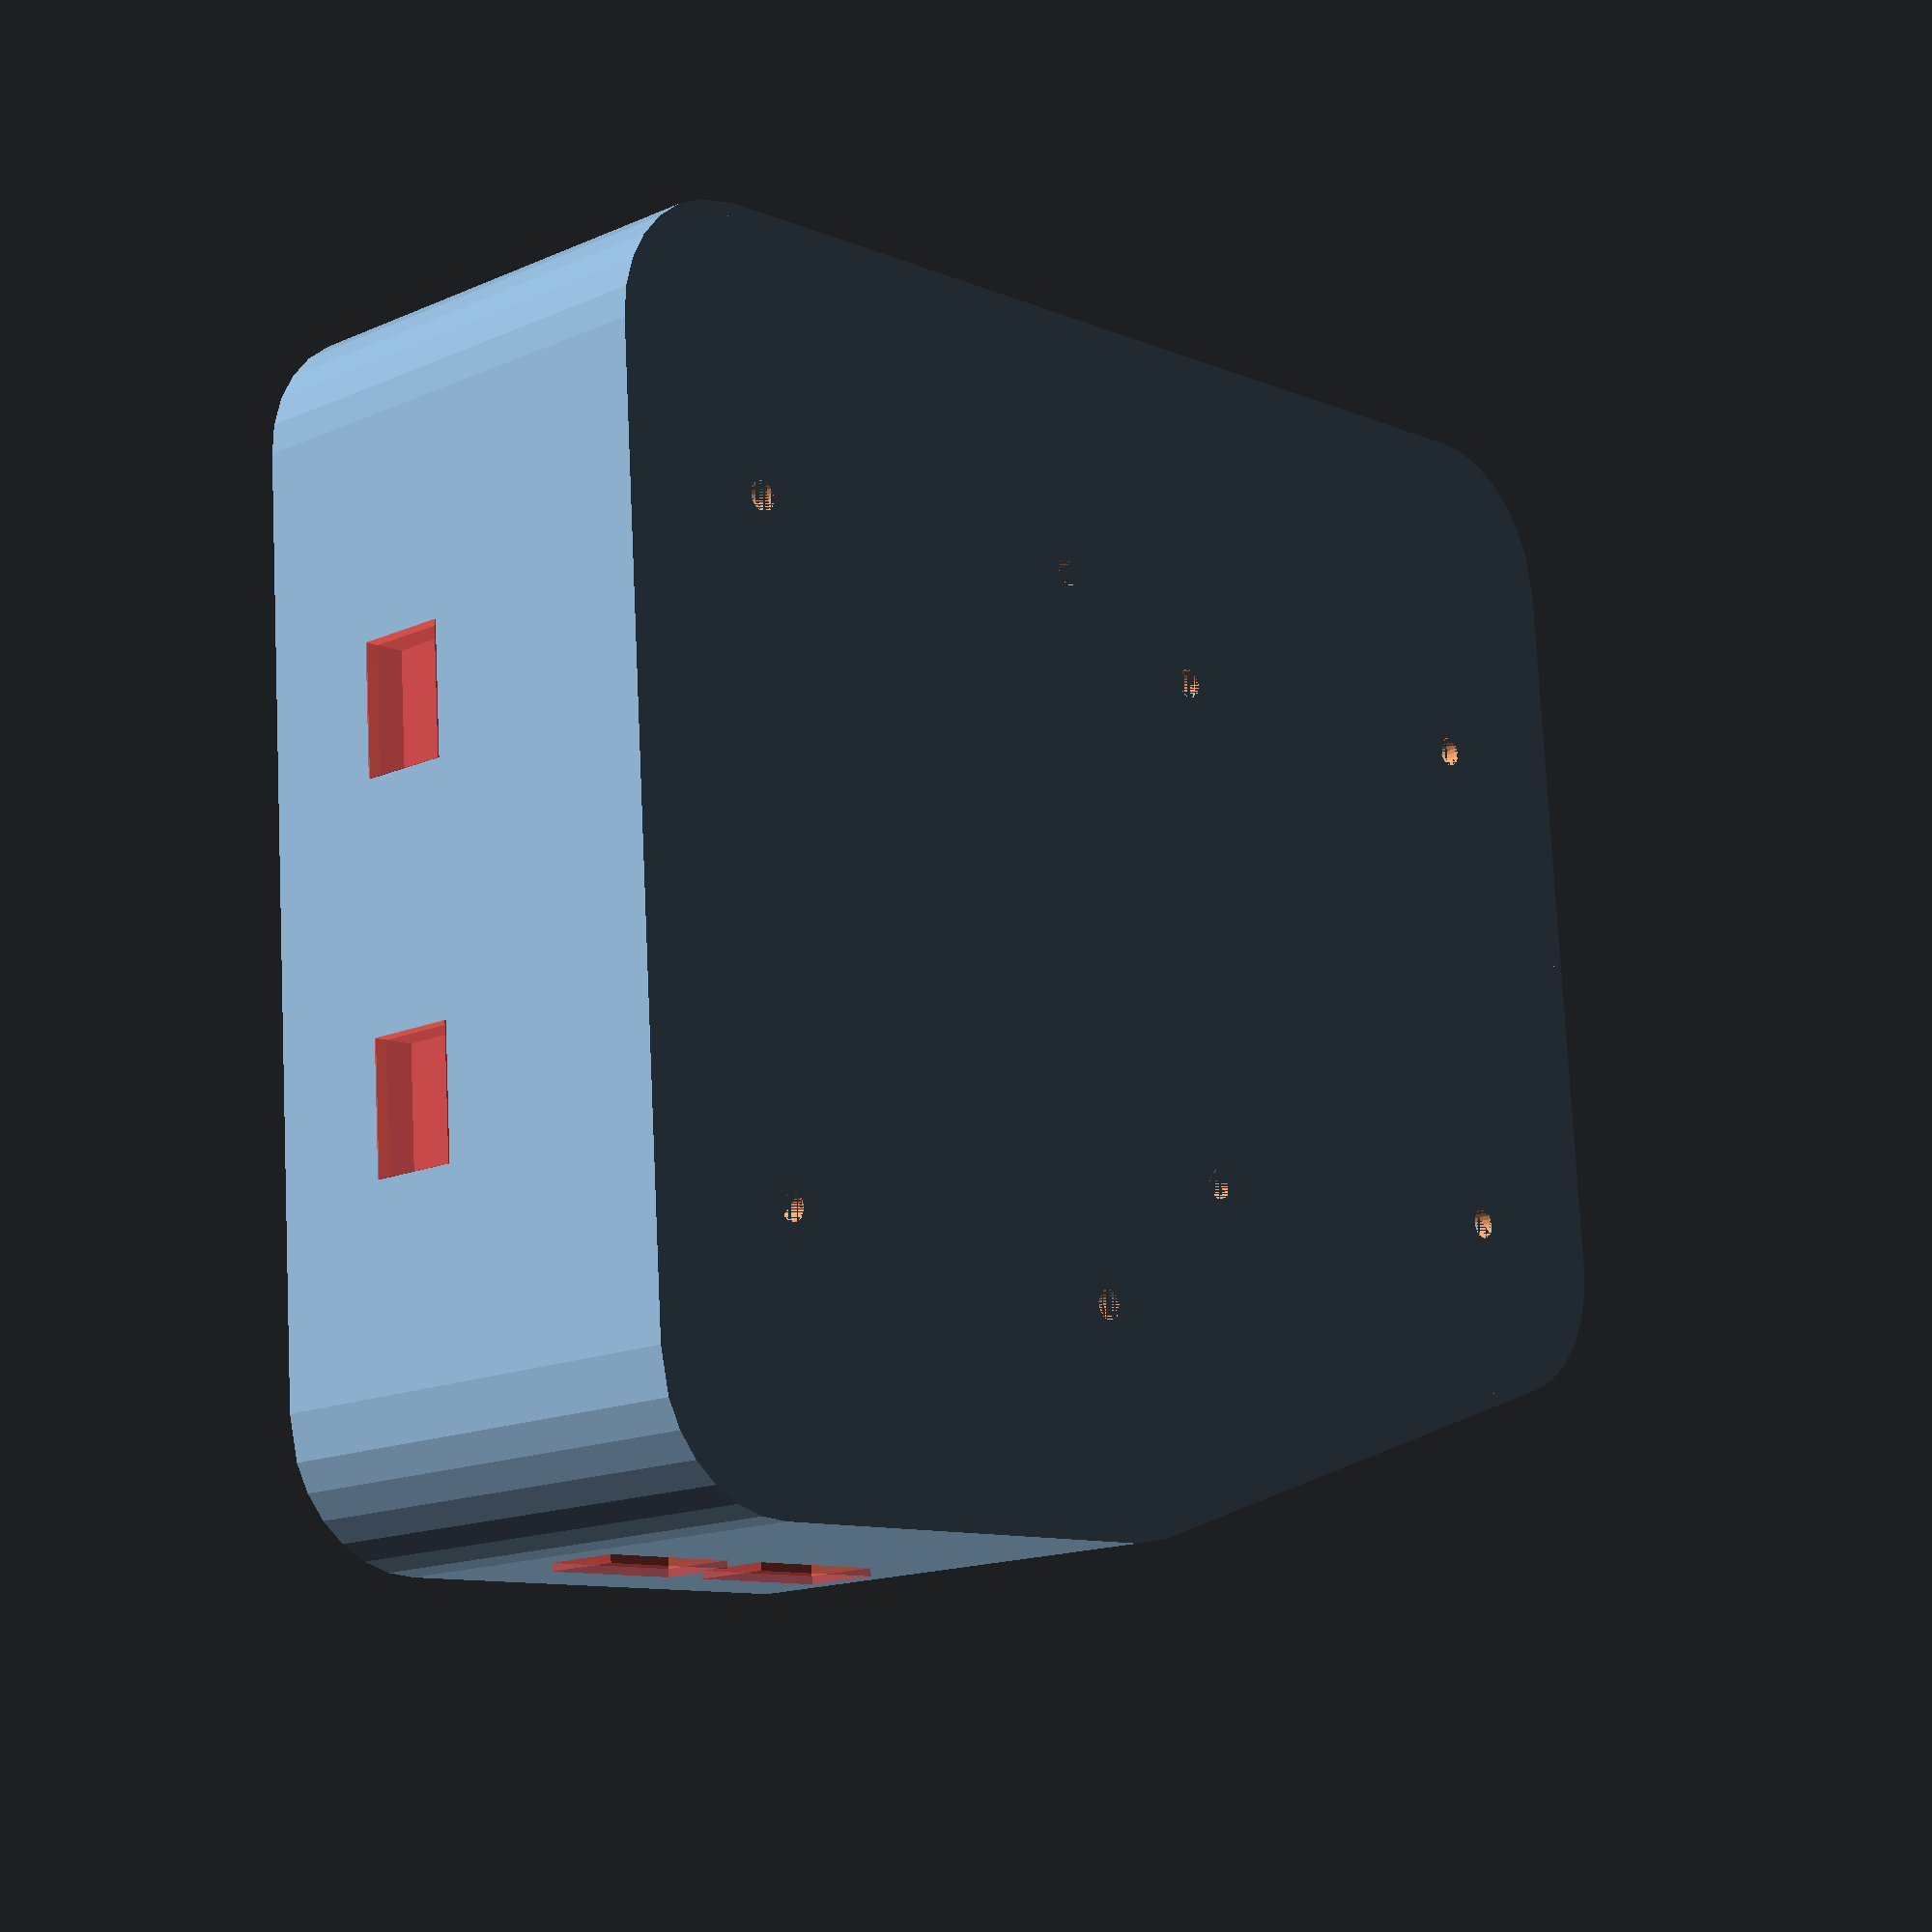
<openscad>
$mountWallThickness = 1.5;

// boardStuff array consisting of: [[width, height], [p1 X, p1Y], etc...]

//Config value to change the screw hole size so that the printer doesn't make them too small.
screwHoleCompensation = 0.2;

megaPosition = [[0, 70], 0];
raspiPosition = [[85, 56], 180];

// Lid variables
lidFan = [ [57, 97, 0], 60, 50];

// Case variables
boardMountHeight = 6;
boardHeight = 50;

shellOffset = 15;
shellWall = 1.5;

fanSize = [30, 30, 10];
fanPosition = [	[107, 13, 13], 72];

cutoutCubes = [	[[17, 18], [-shellOffset + 2.5, 1, boardMountHeight], 90],
 								[[17, 18], [-shellOffset + 2.5, 3 + 18, boardMountHeight], 90],
								[[15, 13], [-shellOffset + 2.5, 70 + 31.5, boardMountHeight + 1], 90],
								[[22, 16], [-shellOffset + 2, 70 - 5.5, boardMountHeight + 13.5], 90],
								[[17, 9],  [123, 70 + 32, 30], 90],
								[[17, 9],  [123, 70 + 32 - 13 - 9, 30], 90],
								[[15, 11],	 [25, 135, 30], 0],
								[[15, 11],	 [68, 135, 30], 0]];


lidMountPositions = [	[[0, - 12], 90], [[80, -12], 90],
											[[0, 135.5], -90], [[105, 135.5], -90]];

caseHeight = boardMountHeight + boardHeight;

baseHeight = shellWall;


megaBoard = [ [105.6, 53.34],
							[13.97, 2.54],
							[96.52, 2.54],
							[90.17, 50.8],
							[15.24, 50.8]];
raspiBoard = [	[85, 56],
								[3.5, 3.5],
								[3.5, 52.5],
								[61.5, 52.5],
								[61.5, 3.5]];

module mountPin() {
	difference() {
		circle (d = 3 + screwHoleCompensation*2 + $mountWallThickness *2);

		circle (d = 3 + screwHoleCompensation*2 );
	}
}

module eBoard(boardStuff) {
	if($mode == "MOUNTS") {
		for(i=[1:len(boardStuff)-1]) {
			translate(boardStuff[i]) mountPin();	
		}
	}
	else if($mode == "CUTOUT_MOUNTS") {
		for(i=[1:len(boardStuff)-1]) {
			translate(boardStuff[i]) circle(d = 3 + screwHoleCompensation*2 );
		}
	}
	else if($mode == "OUTLINE") {
		square(boardStuff[0]);
	}
}

module boards() {
	translate(megaPosition[0]) rotate([0, 0, megaPosition[1]]) eBoard(megaBoard, $mode);
	translate(raspiPosition[0]) rotate([0, 0, raspiPosition[1]]) eBoard(raspiBoard, $mode);
}

module shell2D(r = 15) {
	offset(r = r) hull() boards($mode = "OUTLINE");
}

module basePlatform() {
	linear_extrude(height = baseHeight) shell2D(r = shellOffset + shellWall);
}

module shell(height = 10) {
	linear_extrude(height = height, convexity = 2) difference() {
		shell2D(r = shellOffset + shellWall);
		shell2D(r = shellOffset);
	}
}

module fanVentilation() {
	difference() {
		children();

		#translate(fanPosition[0]) rotate([0, 0, fanPosition[1]]) for(i=[0:fanSize[2]]) translate([fanSize[0] / fanSize[2] * i, 0, 0]) cube([fanSize[0] / fanSize[2] /2, 5, fanSize[1]]);
	}
}

module cutCubes() {
	difference() {
		children();

		#for(i=[0: len(cutoutCubes) - 1])
			translate(cutoutCubes[i][1])
			rotate([0, 0, cutoutCubes[i][2]])
			cube([cutoutCubes[i][0][0], 5, cutoutCubes[i][0][1]]);
	}
}

module lidMount() {
	$fs = 0.5;
	translate([0, 0, -7])
	difference() {
		union() {
			cylinder(d = 3 + $mountWallThickness*2, h = 7);
			translate([-1.5 - $mountWallThickness, -1.5 - $mountWallThickness, 0]) cube([1.5 + $mountWallThickness, 3 + $mountWallThickness * 2, 7]);
		}
		cylinder(d = 3, h = 10);

		translate([-1.5 - $mountWallThickness, -5, 0]) rotate([0, 45, 0]) cube([10, 10, 10]);
	}
}

module lidMounts() {
	translate([0, 0, caseHeight - shellWall])
	for(i=[0:len(lidMountPositions) -1]) translate(lidMountPositions[i][0]) rotate([0, 0, lidMountPositions[i][1]]) lidMount();
}

module lid() {
		linear_extrude(height = shellWall, convexity = 2) difference() {
			shell2D(r = shellOffset);
			for(i=[0:len(lidMountPositions) - 1]) translate(lidMountPositions[i][0]) circle(d = 3, $fn = 10);
		}
}

module lidFan() {
	fanBeamThickness = 1.5;
	
	difference() {
		children();
		
		translate(lidFan[0] + [0, 0, -1]) {
			
			difference() {
				cylinder(d = lidFan[1], h = 10);
				for(i=[0:15:360]) rotate([0, 0, i]) translate([-fanBeamThickness/2, 0, 0]) cube([fanBeamThickness, 50, 10]);
			}
			
			for(i=[0:90:360]) rotate([0, 0, i]) translate([lidFan[2] /2, lidFan[2]/2, 0]) cylinder(d= 3+ screwHoleCompensation*2, h = 10, $fn = 9);
		}
	}
}

module lidRefined() {
	lidFan()
	lid();
}
	
module baseCase() {
	difference() {
		union() {
			basePlatform();
			shell(caseHeight);

			linear_extrude(height = boardMountHeight) boards($mode = "MOUNTS", $fs = 0.5);
		}
		linear_extrude(height = boardMountHeight) boards($mode = "CUTOUT_MOUNTS", $fs = 0.5);
	}
}

module baseCaseRefined() {
	fanVentilation()
	cutCubes()

	baseCase();

	lidMounts();
}

baseCaseRefined();

</openscad>
<views>
elev=15.5 azim=94.1 roll=132.7 proj=p view=wireframe
</views>
